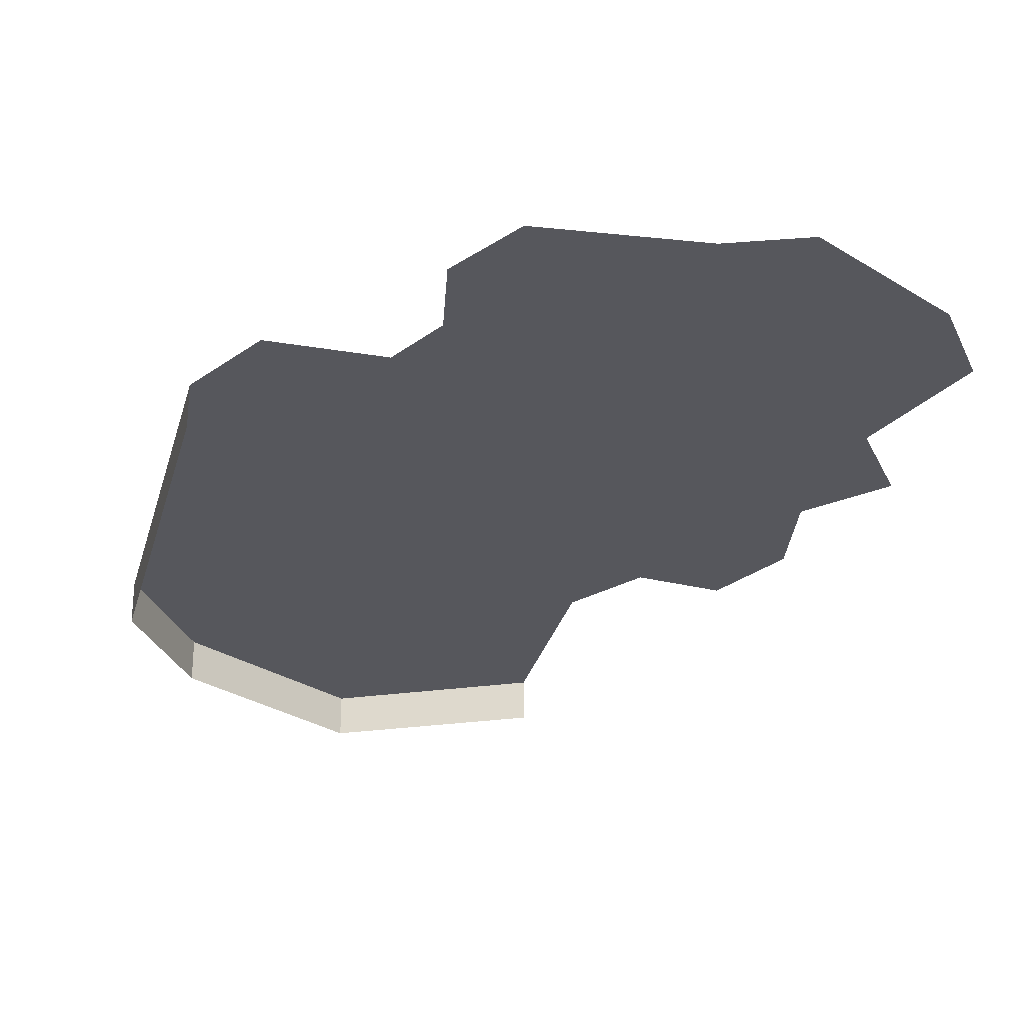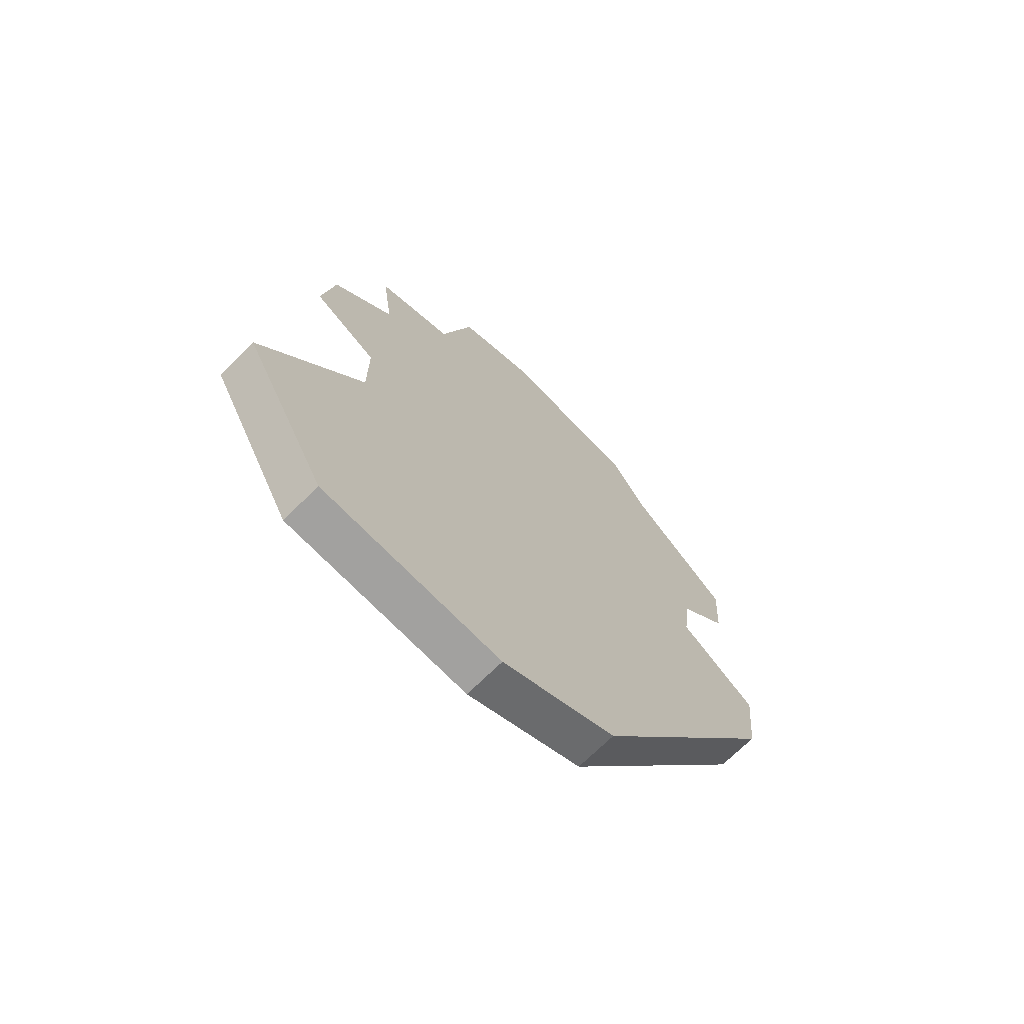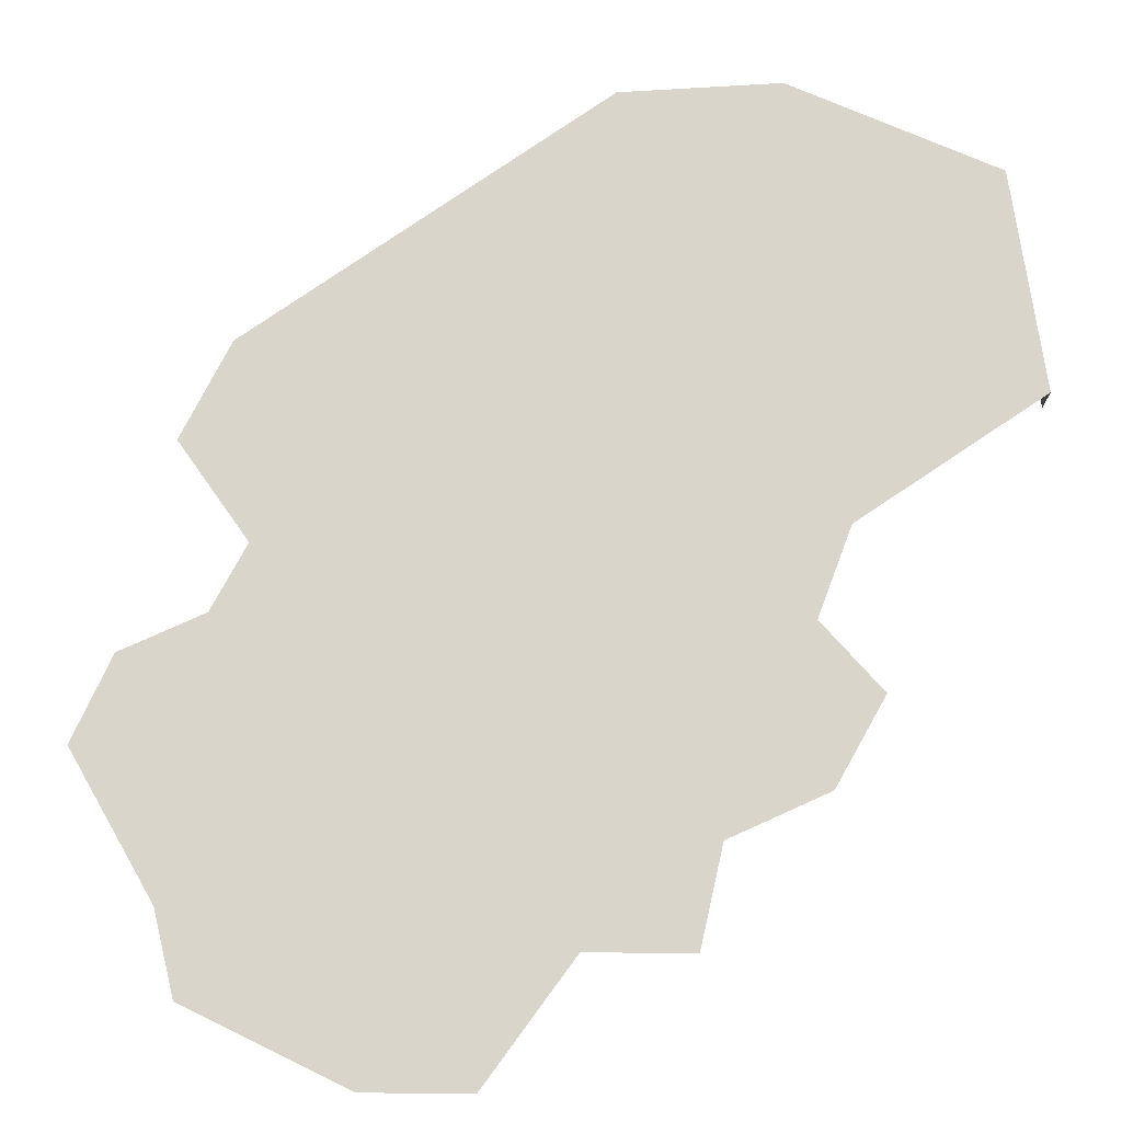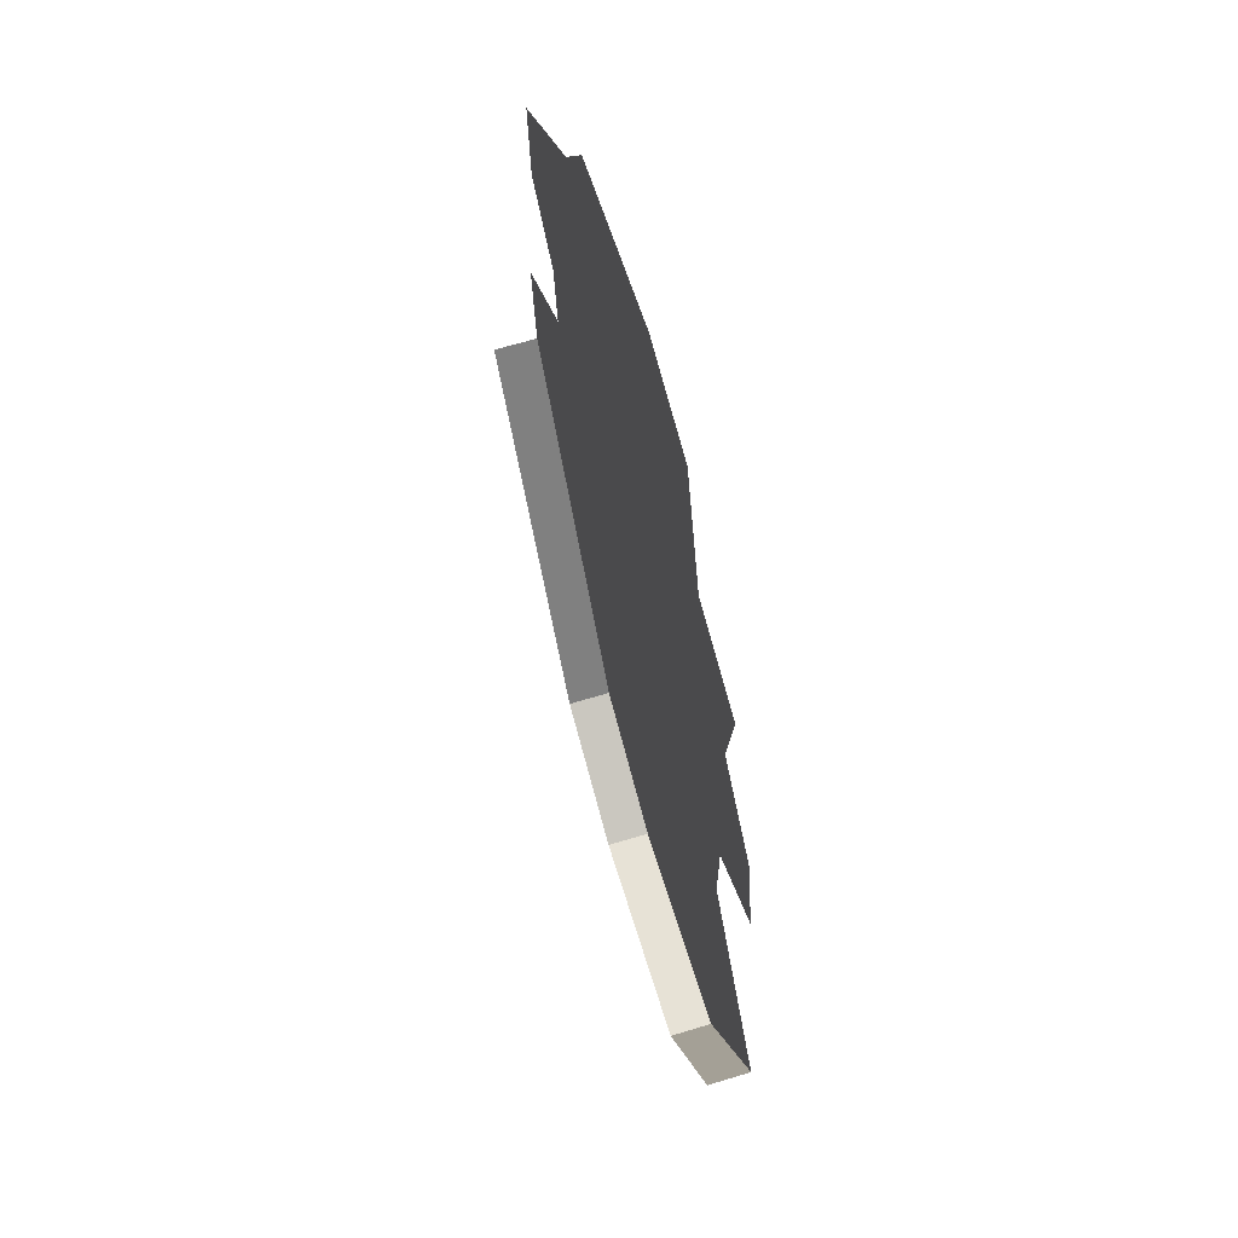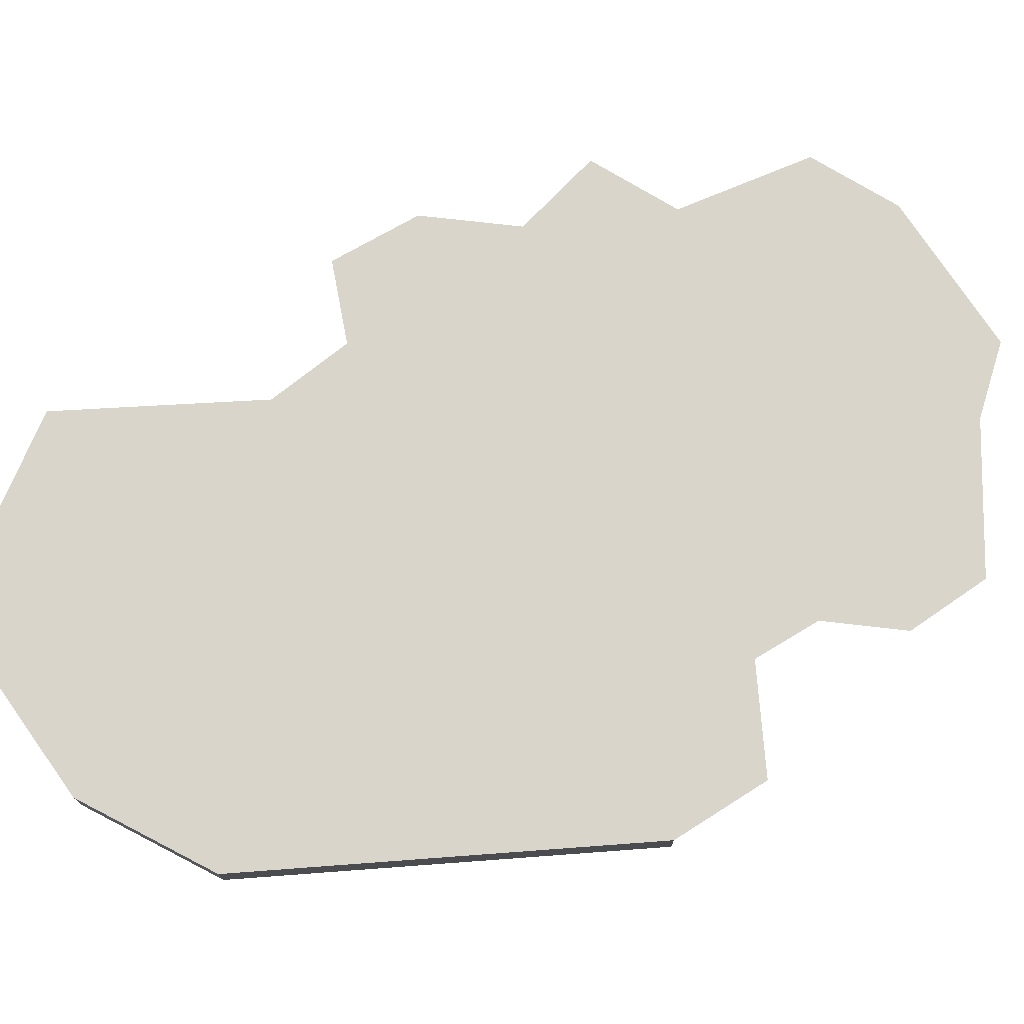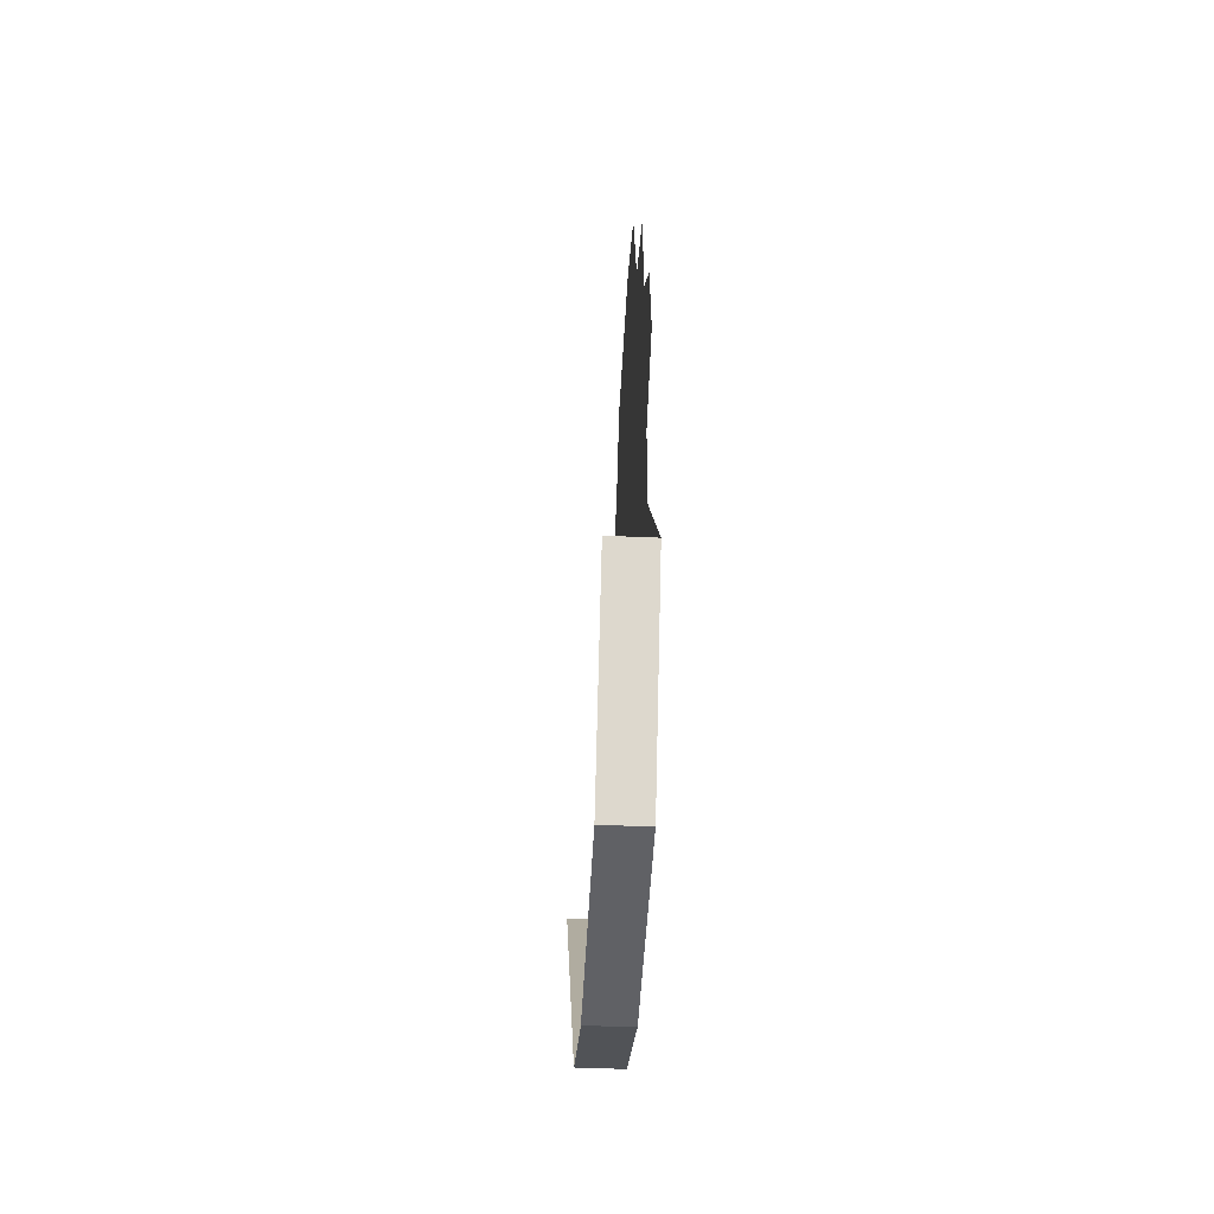
<metadata>
{"format":"obj","ext":"obj","renderer":"f3d","projection":"perspective","resolution":1024,"background":"white","views":[{"elev":-27.6,"azim":-48.8,"up":"+Y"},{"elev":-70.5,"azim":134.8,"up":"+Z"},{"elev":74.6,"azim":20.6,"up":"+Y"},{"elev":65.7,"azim":73.1,"up":"+Z"},{"elev":74.3,"azim":-128.5,"up":"+Y"},{"elev":-46.0,"azim":87.1,"up":"+Z"}]}
</metadata>
<code>
o province_148
v 25.1 0.04552 -7.075
v 25.06 0.04552 -6.739
v 25.37 0.04552 -6.529
v 25.34 0.04552 -6.299
v 25.14 0.04552 -6.099
v 25.12 0.04552 -5.81
v 25.52 0.04552 -5.48
v 25.67 0.04552 -5.26
v 26.22 0.04552 -5.208
v 26.53 0.04552 -5.321
v 26.65 0.04552 -5.772
v 26.96 0.04552 -5.885
v 25.86 0.04552 -8.202
v 26.32 0.04552 -8.406
v 27.03 0.04552 -8.37
v 27.36 0.04552 -7.758
v 26.95 0.04552 -7.183
v 26.95 0.04552 -6.883
v 27.21 0.04552 -6.751
v 27.16 0.04552 -6.439
v 26.92 0.04552 -6.199
v 25.1 -0.09448 -7.075
v 25.86 -0.09448 -8.202
v 26.32 -0.09448 -8.406
v 27.03 -0.09448 -8.37
v 27.36 -0.09448 -7.758
f 23 1 13
f 26 15 16
f 3 21 18
f 24 13 14
f 25 14 15
f 23 22 1
f 26 25 15
f 4 5 6
f 7 8 9
f 4 6 7
f 1 2 3
f 3 4 11
f 4 7 11
f 7 9 11
f 9 10 11
f 11 12 21
f 13 1 17
f 1 3 17
f 21 20 18
f 20 19 18
f 3 11 21
f 14 13 17
f 17 3 18
f 16 15 17
f 15 14 17
f 24 23 13
f 25 24 14

</code>
